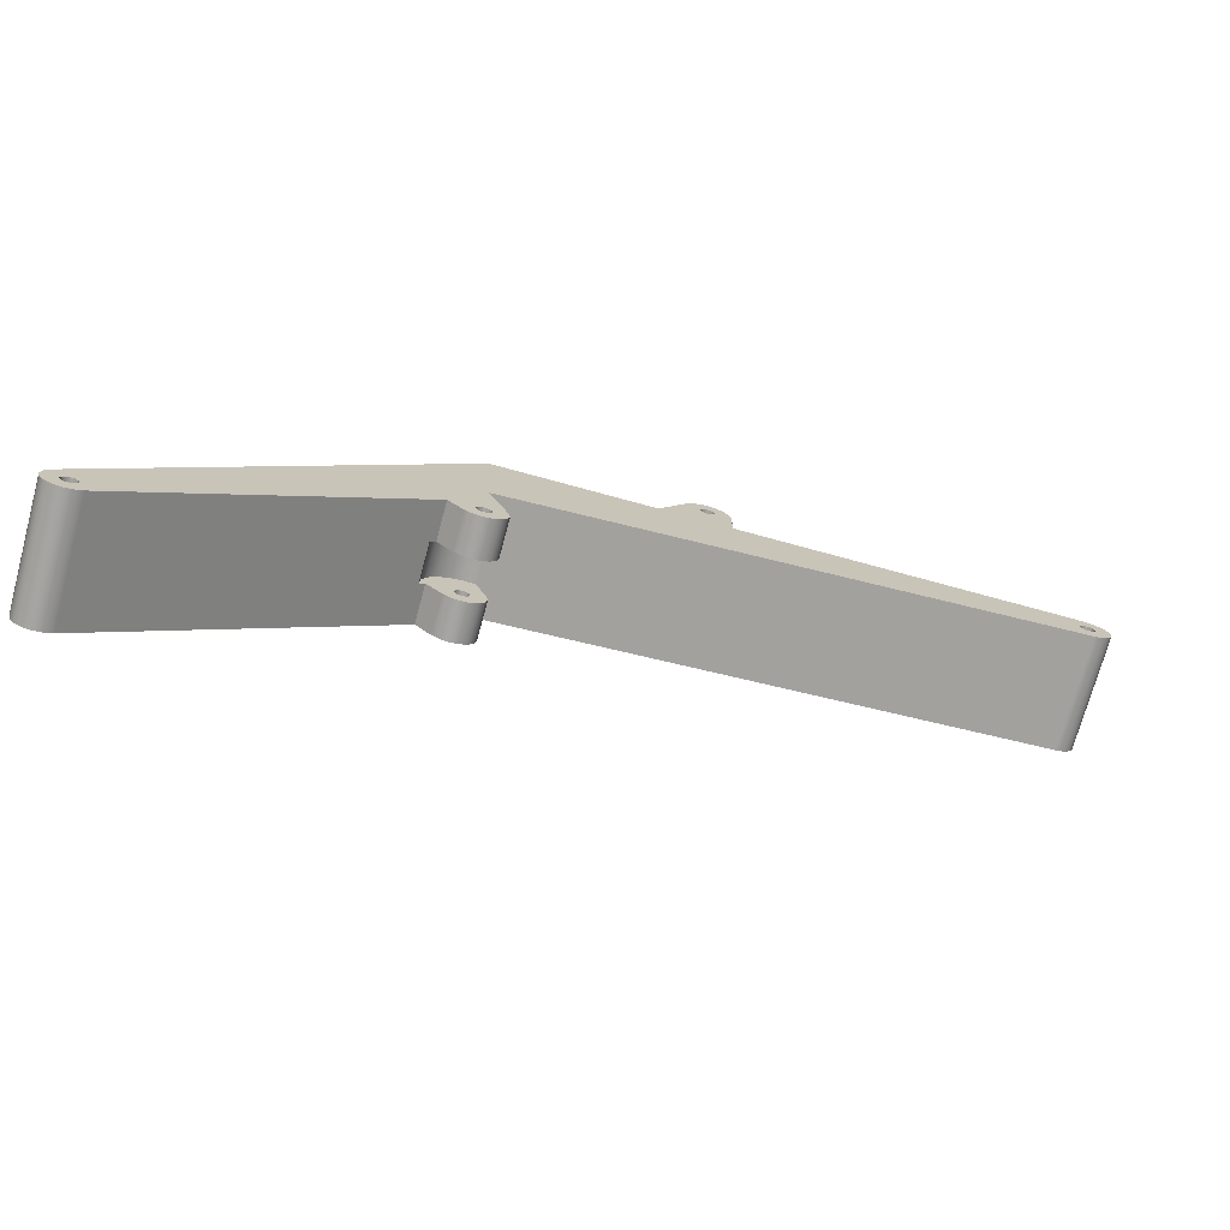
<metadata>
{"format":"obj","ext":"obj","renderer":"f3d","projection":"perspective","resolution":1024,"background":"white","views":[{"elev":-73.2,"azim":-15.3,"up":"+Y"}]}
</metadata>
<code>
v 7.179 5.986 0.5
v 7.034 5.848 0.5
v 7.049 6.172 0.5
v 7.167 6.474 0.5
v 7.376 6.722 0.5
v 7.653 6.891 0.5
v 7.969 6.962 0.5
v 8.292 6.928 0.5
v 8.585 6.184 0.5
v 8.627 5.953 0.5
v 8.577 5.723 0.5
v 8.443 5.53 0.5
v 8.245 5.404 0.5
v 8.013 5.364 0.5
v 7.784 5.415 0.5
v 7.592 5.55 0.5
v 7.827 5.963 0.5
v 7.874 5.835 0.5
v 7.993 5.766 0.5
v 8.127 5.79 0.5
v 8.215 5.895 0.5
v 8.215 6.032 0.5
v 8.127 6.137 0.5
v 7.993 6.16 0.5
v 7.874 6.092 0.5
v 7.034 5.848 -0.5
v 7.179 5.986 -0.5
v 7.592 5.55 -0.5
v 7.784 5.415 -0.5
v 8.013 5.364 -0.5
v 8.245 5.404 -0.5
v 8.443 5.53 -0.5
v 8.577 5.723 -0.5
v 8.627 5.953 -0.5
v 8.585 6.184 -0.5
v 8.292 6.928 -0.5
v 7.969 6.962 -0.5
v 7.653 6.891 -0.5
v 7.376 6.722 -0.5
v 7.167 6.474 -0.5
v 7.049 6.172 -0.5
v 7.827 5.963 -0.5
v 7.874 6.092 -0.5
v 7.993 6.16 -0.5
v 8.127 6.137 -0.5
v 8.215 6.032 -0.5
v 8.215 5.895 -0.5
v 8.127 5.79 -0.5
v 7.993 5.766 -0.5
v 7.874 5.835 -0.5
v 7.034 5.848 0.5
v 7.034 5.848 -0.5
v 7.049 6.172 -0.5
v 7.167 6.474 -0.5
v 7.376 6.722 -0.5
v 7.653 6.891 -0.5
v 7.969 6.962 -0.5
v 8.292 6.928 -0.5
v 8.292 6.928 0.5
v 7.969 6.962 0.5
v 7.653 6.891 0.5
v 7.376 6.722 0.5
v 7.167 6.474 0.5
v 7.049 6.172 0.5
v 12.88 11.64 -0.5
v 12.36 10.74 -0.5
v 12.56 10.49 -0.5
v 12.82 10.29 -0.5
v 13.12 10.18 -0.5
v 13.45 10.15 -0.5
v 13.77 10.2 -0.5
v 14.06 10.34 -0.5
v 14 10.34 -0.5
v 14 11.34 -0.5
v 13.96 11.56 -0.5
v 13.84 11.75 -0.5
v 13.66 11.88 -0.5
v 13.44 11.94 -0.5
v 13.22 11.92 -0.5
v 13.02 11.81 -0.5
v 13.2 11.34 -0.5
v 13.24 11.47 -0.5
v 13.36 11.54 -0.5
v 13.5 11.52 -0.5
v 13.58 11.41 -0.5
v 13.58 11.28 -0.5
v 13.5 11.17 -0.5
v 13.36 11.15 -0.5
v 13.24 11.22 -0.5
v 12.36 10.74 -0.5
v 12.36 10.74 0.5
v 12.56 10.49 0.5
v 12.82 10.29 0.5
v 13.12 10.18 0.5
v 13.45 10.15 0.5
v 13.77 10.2 0.5
v 14.06 10.34 0.5
v 14.06 10.34 -0.5
v 13.77 10.2 -0.5
v 13.45 10.15 -0.5
v 13.12 10.18 -0.5
v 12.82 10.29 -0.5
v 12.56 10.49 -0.5
v 12.36 10.74 0.5
v 12.88 11.64 0.5
v 13.02 11.81 0.5
v 13.22 11.92 0.5
v 13.44 11.94 0.5
v 13.66 11.88 0.5
v 13.84 11.75 0.5
v 13.96 11.56 0.5
v 14 11.34 0.5
v 14 10.34 0.5
v 14.06 10.34 0.5
v 13.77 10.2 0.5
v 13.45 10.15 0.5
v 13.12 10.18 0.5
v 12.82 10.29 0.5
v 12.56 10.49 0.5
v 13.2 11.34 0.5
v 13.24 11.22 0.5
v 13.36 11.15 0.5
v 13.5 11.17 0.5
v 13.58 11.28 0.5
v 13.58 11.41 0.5
v 13.5 11.52 0.5
v 13.36 11.54 0.5
v 13.24 11.47 0.5
v 7.592 5.55 -0.5
v 7.179 5.986 -0.5
v 7.179 5.986 -1.5
v 7.592 5.55 -1.5
v 7.179 5.986 0.5
v 7.592 5.55 0.5
v 7.592 5.55 1.5
v 7.179 5.986 1.5
v 8.585 6.184 0.5
v 8.292 6.928 0.5
v 8.292 6.928 -0.5
v 8.585 6.184 -0.5
v 8.585 6.184 -1.5
v 8.035 7.579 -1.5
v 8.035 7.579 1.5
v 8.585 6.184 1.5
v 8.585 6.184 -0.5
v 8.627 5.953 -0.5
v 8.577 5.723 -0.5
v 8.443 5.53 -0.5
v 8.245 5.404 -0.5
v 8.013 5.364 -0.5
v 7.784 5.415 -0.5
v 7.592 5.55 -0.5
v 7.592 5.55 -1.5
v 7.784 5.415 -1.5
v 8.013 5.364 -1.5
v 8.245 5.404 -1.5
v 8.443 5.53 -1.5
v 8.577 5.723 -1.5
v 8.627 5.953 -1.5
v 8.585 6.184 -1.5
v 7.592 5.55 0.5
v 7.784 5.415 0.5
v 8.013 5.364 0.5
v 8.245 5.404 0.5
v 8.443 5.53 0.5
v 8.577 5.723 0.5
v 8.627 5.953 0.5
v 8.585 6.184 0.5
v 8.585 6.184 1.5
v 8.627 5.953 1.5
v 8.577 5.723 1.5
v 8.443 5.53 1.5
v 8.245 5.404 1.5
v 8.013 5.364 1.5
v 7.784 5.415 1.5
v 7.592 5.55 1.5
v 14 10.34 -0.5
v 14.06 10.34 -0.5
v 14.06 10.34 0.5
v 14 10.34 0.5
v 14 10.34 1.5
v 22.9 10.34 1.5
v 22.9 10.34 -1.5
v 14 10.34 -1.5
v 14 11.34 0.5
v 13.96 11.56 0.5
v 13.84 11.75 0.5
v 13.66 11.88 0.5
v 13.44 11.94 0.5
v 13.22 11.92 0.5
v 13.02 11.81 0.5
v 12.88 11.64 0.5
v 12.88 11.64 1.5
v 13.02 11.81 1.5
v 13.22 11.92 1.5
v 13.44 11.94 1.5
v 13.66 11.88 1.5
v 13.84 11.75 1.5
v 13.96 11.56 1.5
v 14 11.34 1.5
v 12.88 11.64 -0.5
v 13.02 11.81 -0.5
v 13.22 11.92 -0.5
v 13.44 11.94 -0.5
v 13.66 11.88 -0.5
v 13.84 11.75 -0.5
v 13.96 11.56 -0.5
v 14 11.34 -0.5
v 14 11.34 -1.5
v 13.96 11.56 -1.5
v 13.84 11.75 -1.5
v 13.66 11.88 -1.5
v 13.44 11.94 -1.5
v 13.22 11.92 -1.5
v 13.02 11.81 -1.5
v 12.88 11.64 -1.5
v 14 10.34 0.5
v 14 11.34 0.5
v 14 11.34 1.5
v 14 10.34 1.5
v 14 11.34 -0.5
v 14 10.34 -0.5
v 14 10.34 -1.5
v 14 11.34 -1.5
v 7.827 5.963 1.5
v 7.874 5.835 1.5
v 7.993 5.766 1.5
v 8.127 5.79 1.5
v 8.215 5.895 1.5
v 8.215 6.032 1.5
v 8.127 6.137 1.5
v 7.993 6.16 1.5
v 7.874 6.092 1.5
v 7.827 5.963 0.5
v 7.874 6.092 0.5
v 7.993 6.16 0.5
v 8.127 6.137 0.5
v 8.215 6.032 0.5
v 8.215 5.895 0.5
v 8.127 5.79 0.5
v 7.993 5.766 0.5
v 7.874 5.835 0.5
v 7.827 5.963 1.5
v 7.827 5.963 0.5
v 13.2 11.34 1.5
v 13.24 11.22 1.5
v 13.36 11.15 1.5
v 13.5 11.17 1.5
v 13.58 11.28 1.5
v 13.58 11.41 1.5
v 13.5 11.52 1.5
v 13.36 11.54 1.5
v 13.24 11.47 1.5
v 13.2 11.34 0.5
v 13.24 11.47 0.5
v 13.36 11.54 0.5
v 13.5 11.52 0.5
v 13.58 11.41 0.5
v 13.58 11.28 0.5
v 13.5 11.17 0.5
v 13.36 11.15 0.5
v 13.24 11.22 0.5
v 13.2 11.34 1.5
v 13.2 11.34 0.5
v -0.2 -2.449e-17 -1.5
v -0.1532 -0.1286 -1.5
v -0.03473 -0.197 -1.5
v 0.1 -0.1732 -1.5
v 0.1879 -0.0684 -1.5
v 0.1879 0.0684 -1.5
v 0.1 0.1732 -1.5
v -0.03473 0.197 -1.5
v -0.1532 0.1286 -1.5
v 7.827 5.963 -1.5
v 7.874 5.835 -1.5
v 7.993 5.766 -1.5
v 8.127 5.79 -1.5
v 8.215 5.895 -1.5
v 8.215 6.032 -1.5
v 8.127 6.137 -1.5
v 7.993 6.16 -1.5
v 7.874 6.092 -1.5
v 22.7 9.744 -1.5
v 22.74 9.616 -1.5
v 22.86 9.547 -1.5
v 23 9.571 -1.5
v 23.08 9.676 -1.5
v 23.08 9.813 -1.5
v 23 9.917 -1.5
v 22.86 9.941 -1.5
v 22.74 9.873 -1.5
v 13.2 11.34 -1.5
v 13.24 11.22 -1.5
v 13.36 11.15 -1.5
v 13.5 11.17 -1.5
v 13.58 11.28 -1.5
v 13.58 11.41 -1.5
v 13.5 11.52 -1.5
v 13.36 11.54 -1.5
v 13.24 11.47 -1.5
v 12.88 11.64 -1.5
v 13.02 11.81 -1.5
v 13.22 11.92 -1.5
v 13.44 11.94 -1.5
v 13.66 11.88 -1.5
v 13.84 11.75 -1.5
v 13.96 11.56 -1.5
v 14 11.34 -1.5
v 14 10.34 -1.5
v 22.9 10.34 -1.5
v 23.12 10.3 -1.5
v 23.31 10.18 -1.5
v 23.44 9.995 -1.5
v 23.5 9.776 -1.5
v 23.46 9.551 -1.5
v 23.35 9.355 -1.5
v 23.18 9.213 -1.5
v 22.96 9.148 -1.5
v 8.035 7.579 -1.5
v 8.585 6.184 -1.5
v 8.627 5.953 -1.5
v 8.577 5.723 -1.5
v 8.443 5.53 -1.5
v 8.245 5.404 -1.5
v 8.013 5.364 -1.5
v 7.784 5.415 -1.5
v 7.592 5.55 -1.5
v 7.179 5.986 -1.5
v 0.413 -0.4352 -1.5
v 0.2229 -0.557 -1.5
v 0.001309 -0.6 -1.5
v -0.2205 -0.558 -1.5
v -0.4111 -0.437 -1.5
v -0.5435 -0.2542 -1.5
v -0.599 -0.03532 -1.5
v -0.5696 0.1885 -1.5
v -0.4596 0.3857 -1.5
v 7.897 10.34 -1.5
v 12.13 10.34 -1.5
v 13.2 11.34 -0.5
v 13.24 11.22 -0.5
v 13.36 11.15 -0.5
v 13.5 11.17 -0.5
v 13.58 11.28 -0.5
v 13.58 11.41 -0.5
v 13.5 11.52 -0.5
v 13.36 11.54 -0.5
v 13.24 11.47 -0.5
v 13.2 11.34 -1.5
v 13.24 11.47 -1.5
v 13.36 11.54 -1.5
v 13.5 11.52 -1.5
v 13.58 11.41 -1.5
v 13.58 11.28 -1.5
v 13.5 11.17 -1.5
v 13.36 11.15 -1.5
v 13.24 11.22 -1.5
v 13.2 11.34 -0.5
v 13.2 11.34 -1.5
v 22.7 9.744 -1.5
v 22.74 9.873 -1.5
v 22.86 9.941 -1.5
v 23 9.917 -1.5
v 23.08 9.813 -1.5
v 23.08 9.676 -1.5
v 23 9.571 -1.5
v 22.86 9.547 -1.5
v 22.74 9.616 -1.5
v 22.7 9.744 1.5
v 22.74 9.616 1.5
v 22.86 9.547 1.5
v 23 9.571 1.5
v 23.08 9.676 1.5
v 23.08 9.813 1.5
v 23 9.917 1.5
v 22.86 9.941 1.5
v 22.74 9.873 1.5
v 22.7 9.744 1.5
v 22.7 9.744 -1.5
v 7.827 5.963 -0.5
v 7.874 5.835 -0.5
v 7.993 5.766 -0.5
v 8.127 5.79 -0.5
v 8.215 5.895 -0.5
v 8.215 6.032 -0.5
v 8.127 6.137 -0.5
v 7.993 6.16 -0.5
v 7.874 6.092 -0.5
v 7.827 5.963 -1.5
v 7.874 6.092 -1.5
v 7.993 6.16 -1.5
v 8.127 6.137 -1.5
v 8.215 6.032 -1.5
v 8.215 5.895 -1.5
v 8.127 5.79 -1.5
v 7.993 5.766 -1.5
v 7.874 5.835 -1.5
v 7.827 5.963 -0.5
v 7.827 5.963 -1.5
v -0.2 -2.449e-17 -1.5
v -0.1532 0.1286 -1.5
v -0.03473 0.197 -1.5
v 0.1 0.1732 -1.5
v 0.1879 0.0684 -1.5
v 0.1879 -0.0684 -1.5
v 0.1 -0.1732 -1.5
v -0.03473 -0.197 -1.5
v -0.1532 -0.1286 -1.5
v -0.2 -2.449e-17 1.5
v -0.1532 -0.1286 1.5
v -0.03473 -0.197 1.5
v 0.1 -0.1732 1.5
v 0.1879 -0.0684 1.5
v 0.1879 0.0684 1.5
v 0.1 0.1732 1.5
v -0.03473 0.197 1.5
v -0.1532 0.1286 1.5
v -0.2 -2.449e-17 1.5
v -0.2 -2.449e-17 -1.5
v 22.9 10.34 -1.5
v 22.9 10.34 1.5
v 23.12 10.3 1.5
v 23.31 10.18 1.5
v 23.44 9.995 1.5
v 23.5 9.776 1.5
v 23.46 9.551 1.5
v 23.35 9.355 1.5
v 23.18 9.213 1.5
v 22.96 9.148 1.5
v 22.96 9.148 -1.5
v 23.18 9.213 -1.5
v 23.35 9.355 -1.5
v 23.46 9.551 -1.5
v 23.5 9.776 -1.5
v 23.44 9.995 -1.5
v 23.31 10.18 -1.5
v 23.12 10.3 -1.5
v 22.96 9.148 -1.5
v 22.96 9.148 1.5
v 8.035 7.579 1.5
v 8.035 7.579 -1.5
v 7.034 5.848 0.5
v 7.179 5.986 0.5
v 7.179 5.986 1.5
v 0.413 -0.4352 1.5
v 0.413 -0.4352 -1.5
v 7.179 5.986 -1.5
v 7.179 5.986 -0.5
v 7.034 5.848 -0.5
v 0.413 -0.4352 -1.5
v 0.413 -0.4352 1.5
v 0.2229 -0.557 1.5
v 0.001309 -0.6 1.5
v -0.2205 -0.558 1.5
v -0.4111 -0.437 1.5
v -0.5435 -0.2542 1.5
v -0.599 -0.03532 1.5
v -0.5696 0.1885 1.5
v -0.4596 0.3857 1.5
v -0.4596 0.3857 -1.5
v -0.5696 0.1885 -1.5
v -0.599 -0.03532 -1.5
v -0.5435 -0.2542 -1.5
v -0.4111 -0.437 -1.5
v -0.2205 -0.558 -1.5
v 0.001309 -0.6 -1.5
v 0.2229 -0.557 -1.5
v -0.4596 0.3857 -1.5
v -0.4596 0.3857 1.5
v 7.897 10.34 1.5
v 7.897 10.34 -1.5
v 7.897 10.34 -1.5
v 7.897 10.34 1.5
v 12.13 10.34 1.5
v 12.13 10.34 -1.5
v 12.36 10.74 -0.5
v 12.88 11.64 -0.5
v 12.88 11.64 -1.5
v 12.13 10.34 -1.5
v 12.13 10.34 1.5
v 12.88 11.64 1.5
v 12.88 11.64 0.5
v 12.36 10.74 0.5
v -0.2 -2.449e-17 1.5
v -0.1532 0.1286 1.5
v -0.03473 0.197 1.5
v 0.1 0.1732 1.5
v 0.1879 0.0684 1.5
v 0.1879 -0.0684 1.5
v 0.1 -0.1732 1.5
v -0.03473 -0.197 1.5
v -0.1532 -0.1286 1.5
v 7.827 5.963 1.5
v 7.874 6.092 1.5
v 7.993 6.16 1.5
v 8.127 6.137 1.5
v 8.215 6.032 1.5
v 8.215 5.895 1.5
v 8.127 5.79 1.5
v 7.993 5.766 1.5
v 7.874 5.835 1.5
v 22.7 9.744 1.5
v 22.74 9.873 1.5
v 22.86 9.941 1.5
v 23 9.917 1.5
v 23.08 9.813 1.5
v 23.08 9.676 1.5
v 23 9.571 1.5
v 22.86 9.547 1.5
v 22.74 9.616 1.5
v 13.2 11.34 1.5
v 13.24 11.47 1.5
v 13.36 11.54 1.5
v 13.5 11.52 1.5
v 13.58 11.41 1.5
v 13.58 11.28 1.5
v 13.5 11.17 1.5
v 13.36 11.15 1.5
v 13.24 11.22 1.5
v 14 11.34 1.5
v 13.96 11.56 1.5
v 13.84 11.75 1.5
v 13.66 11.88 1.5
v 13.44 11.94 1.5
v 13.22 11.92 1.5
v 13.02 11.81 1.5
v 12.88 11.64 1.5
v 12.13 10.34 1.5
v 7.897 10.34 1.5
v -0.4596 0.3857 1.5
v -0.5696 0.1885 1.5
v -0.599 -0.03532 1.5
v -0.5435 -0.2542 1.5
v -0.4111 -0.437 1.5
v -0.2205 -0.558 1.5
v 0.001309 -0.6 1.5
v 0.2229 -0.557 1.5
v 0.413 -0.4352 1.5
v 7.179 5.986 1.5
v 7.592 5.55 1.5
v 7.784 5.415 1.5
v 8.013 5.364 1.5
v 8.245 5.404 1.5
v 8.443 5.53 1.5
v 8.577 5.723 1.5
v 8.627 5.953 1.5
v 8.585 6.184 1.5
v 8.035 7.579 1.5
v 22.96 9.148 1.5
v 23.18 9.213 1.5
v 23.35 9.355 1.5
v 23.46 9.551 1.5
v 23.5 9.776 1.5
v 23.44 9.995 1.5
v 23.31 10.18 1.5
v 23.12 10.3 1.5
v 22.9 10.34 1.5
v 14 10.34 1.5
g 3fa1c864-e349-11ea-96f2-54bf646e7e1f
f 2 3 1
f 1 3 25
f 1 25 17
f 3 4 25
f 25 4 5
f 25 5 24
f 24 5 6
f 24 6 7
f 7 8 24
f 24 8 23
f 23 8 9
f 23 9 22
f 22 9 10
f 22 10 21
f 21 10 11
f 21 11 20
f 20 11 12
f 20 12 13
f 20 13 19
f 19 13 14
f 19 14 15
f 15 16 19
f 19 16 18
f 18 16 17
f 17 16 1
g 3fa5c008-e349-11ea-bf57-54bf646e7e1f
f 26 27 41
f 41 27 43
f 41 43 40
f 40 43 39
f 39 43 44
f 39 44 38
f 38 44 37
f 37 44 36
f 36 44 45
f 36 45 35
f 35 45 46
f 35 46 34
f 34 46 47
f 34 47 33
f 33 47 48
f 33 48 32
f 32 48 31
f 31 48 49
f 31 49 30
f 30 49 29
f 29 49 28
f 28 49 50
f 28 50 42
f 43 27 42
f 42 27 28
g 3fa99098-e349-11ea-9e2c-54bf646e7e1f
f 51 52 64
f 64 52 53
f 64 53 63
f 63 53 54
f 63 54 62
f 62 54 55
f 62 55 61
f 61 55 56
f 61 56 60
f 60 56 57
f 60 57 59
f 59 57 58
g 3fadaf34-e349-11ea-93bd-54bf646e7e1f
f 66 81 65
f 65 81 82
f 65 82 80
f 80 82 79
f 79 82 83
f 79 83 78
f 78 83 84
f 78 84 77
f 77 84 76
f 76 84 85
f 76 85 75
f 75 85 74
f 74 85 86
f 74 86 87
f 81 66 89
f 89 66 67
f 89 67 68
f 89 68 88
f 88 68 69
f 88 69 70
f 88 70 87
f 87 70 71
f 87 71 73
f 73 71 72
f 73 74 87
g 3fb1a708-e349-11ea-94fd-54bf646e7e1f
f 90 91 103
f 103 91 92
f 103 92 102
f 102 92 93
f 102 93 101
f 101 93 94
f 101 94 100
f 100 94 95
f 100 95 99
f 99 95 96
f 99 96 98
f 98 96 97
g 3fb59eba-e349-11ea-8e2d-54bf646e7e1f
f 105 120 104
f 104 120 121
f 104 121 119
f 119 121 118
f 118 121 122
f 118 122 117
f 117 122 116
f 116 122 123
f 116 123 115
f 115 123 113
f 115 113 114
f 120 105 128
f 128 105 106
f 128 106 107
f 128 107 127
f 127 107 108
f 127 108 126
f 126 108 109
f 126 109 110
f 126 110 125
f 125 110 111
f 125 111 112
f 113 123 112
f 112 123 124
f 112 124 125
g ba50b830-50bb-3690-92eb-bee36279c899
f 129 130 132
f 132 130 131
g 3ef0027e-e349-11ea-ab9c-54bf646e7e1f
f 133 134 136
f 136 134 135
g 3eea0f22-e349-11ea-86f6-54bf646e7e1f
f 137 138 144
f 144 138 143
f 143 138 142
f 142 138 139
f 142 139 141
f 141 139 140
g f44d8a37-411c-365f-998b-f3ac365fc216
f 160 145 159
f 159 145 146
f 159 146 158
f 158 146 147
f 158 147 157
f 157 147 148
f 157 148 156
f 156 148 149
f 156 149 155
f 155 149 150
f 155 150 154
f 154 150 151
f 154 151 153
f 153 151 152
g 3eecf554-e349-11ea-8a58-54bf646e7e1f
f 176 161 175
f 175 161 162
f 175 162 174
f 174 162 163
f 174 163 173
f 173 163 164
f 173 164 172
f 172 164 165
f 172 165 171
f 171 165 166
f 171 166 170
f 170 166 167
f 170 167 169
f 169 167 168
g 3ede9d3e-e349-11ea-b67f-54bf646e7e1f
f 177 178 184
f 184 178 183
f 183 178 179
f 183 179 182
f 182 179 181
f 181 179 180
g e575522c-9879-364b-8fa8-8a9f4e8e8e9e
f 200 185 199
f 199 185 186
f 199 186 198
f 198 186 187
f 198 187 197
f 197 187 188
f 197 188 196
f 196 188 189
f 196 189 195
f 195 189 190
f 195 190 194
f 194 190 191
f 194 191 193
f 193 191 192
g 3f03b190-e349-11ea-a2d2-54bf646e7e1f
f 216 201 215
f 215 201 202
f 215 202 214
f 214 202 203
f 214 203 213
f 213 203 204
f 213 204 212
f 212 204 205
f 212 205 211
f 211 205 206
f 211 206 210
f 210 206 207
f 210 207 209
f 209 207 208
g 6acfd988-bbff-3ca1-89e6-ef174c11f5a6
f 217 218 220
f 220 218 219
g 3edc0510-e349-11ea-bf41-54bf646e7e1f
f 221 222 224
f 224 222 223
g 944e764a-2679-37d4-b048-e5ccb2f4d581
f 226 242 225
f 225 242 244
f 243 234 233
f 233 234 235
f 233 235 232
f 232 235 236
f 232 236 231
f 231 236 237
f 231 237 230
f 230 237 238
f 230 238 229
f 229 238 239
f 229 239 228
f 228 239 240
f 228 240 227
f 227 240 241
f 227 241 226
f 226 241 242
g bb35cbfd-f675-322b-8854-68be11597286
f 246 262 245
f 245 262 264
f 263 254 253
f 253 254 255
f 253 255 252
f 252 255 256
f 252 256 251
f 251 256 257
f 251 257 250
f 250 257 258
f 250 258 249
f 249 258 259
f 249 259 248
f 248 259 260
f 248 260 247
f 247 260 261
f 247 261 246
f 246 261 262
g 3ecfa8ca-e349-11ea-bafb-54bf646e7e1f
f 266 335 265
f 265 335 336
f 265 336 273
f 273 336 337
f 273 337 272
f 272 337 271
f 271 337 328
f 271 328 270
f 270 328 329
f 270 329 269
f 269 329 268
f 268 329 267
f 267 329 330
f 267 330 331
f 335 266 334
f 334 266 267
f 334 267 333
f 333 267 332
f 332 267 331
f 282 274 328
f 328 274 275
f 328 275 327
f 327 275 276
f 327 276 326
f 326 276 325
f 325 276 324
f 324 276 323
f 323 276 277
f 323 277 322
f 322 277 278
f 322 278 321
f 321 278 279
f 321 279 320
f 320 279 280
f 320 280 281
f 282 328 281
f 281 328 319
f 281 319 320
f 291 283 309
f 309 283 284
f 309 284 318
f 318 284 285
f 318 285 317
f 317 285 316
f 316 285 286
f 316 286 315
f 315 286 287
f 315 287 314
f 314 287 288
f 314 288 313
f 313 288 289
f 313 289 312
f 312 289 290
f 312 290 311
f 311 290 310
f 310 290 291
f 310 291 309
f 300 292 301
f 301 292 293
f 301 293 339
f 339 293 294
f 339 294 309
f 309 294 295
f 309 295 308
f 308 295 296
f 308 296 297
f 308 297 307
f 307 297 298
f 307 298 306
f 306 298 299
f 306 299 305
f 305 299 304
f 304 299 303
f 303 299 302
f 302 299 301
f 301 299 300
f 318 319 309
f 309 319 339
f 337 338 328
f 328 338 319
f 338 339 319
g 3ed240e4-e349-11ea-992e-54bf646e7e1f
f 341 357 340
f 340 357 359
f 358 349 348
f 348 349 350
f 348 350 347
f 347 350 351
f 347 351 346
f 346 351 352
f 346 352 345
f 345 352 353
f 345 353 344
f 344 353 354
f 344 354 343
f 343 354 355
f 343 355 342
f 342 355 356
f 342 356 341
f 341 356 357
g 3ed4b200-e349-11ea-aa58-54bf646e7e1f
f 361 377 360
f 360 377 378
f 379 369 368
f 368 369 370
f 368 370 367
f 367 370 371
f 367 371 366
f 366 371 372
f 366 372 365
f 365 372 373
f 365 373 364
f 364 373 374
f 364 374 363
f 363 374 375
f 363 375 362
f 362 375 376
f 362 376 361
f 361 376 377
g 3ed72302-e349-11ea-b8cb-54bf646e7e1f
f 381 397 380
f 380 397 399
f 398 389 388
f 388 389 390
f 388 390 387
f 387 390 391
f 387 391 386
f 386 391 392
f 386 392 385
f 385 392 393
f 385 393 384
f 384 393 394
f 384 394 383
f 383 394 395
f 383 395 382
f 382 395 396
f 382 396 381
f 381 396 397
g 3ed99402-e349-11ea-8260-54bf646e7e1f
f 401 417 400
f 400 417 418
f 419 409 408
f 408 409 410
f 408 410 407
f 407 410 411
f 407 411 406
f 406 411 412
f 406 412 405
f 405 412 413
f 405 413 404
f 404 413 414
f 404 414 403
f 403 414 415
f 403 415 402
f 402 415 416
f 402 416 401
f 401 416 417
g 3ee294d0-e349-11ea-a79f-54bf646e7e1f
f 420 421 437
f 437 421 422
f 437 422 436
f 436 422 423
f 436 423 435
f 435 423 424
f 435 424 434
f 434 424 425
f 434 425 433
f 433 425 426
f 433 426 432
f 432 426 427
f 432 427 431
f 431 427 428
f 431 428 430
f 430 428 429
g 3ee701ae-e349-11ea-b444-54bf646e7e1f
f 439 440 438
f 438 440 441
g 3ef336f4-e349-11ea-b567-54bf646e7e1f
f 443 444 442
f 442 444 445
f 442 445 446
f 442 446 449
f 449 446 447
f 449 447 448
g 3ef61d2e-e349-11ea-b5d3-54bf646e7e1f
f 450 451 467
f 467 451 452
f 467 452 466
f 466 452 453
f 466 453 465
f 465 453 454
f 465 454 464
f 464 454 455
f 464 455 463
f 463 455 456
f 463 456 462
f 462 456 457
f 462 457 461
f 461 457 458
f 461 458 460
f 460 458 459
g 3ef97862-e349-11ea-affc-54bf646e7e1f
f 469 470 468
f 468 470 471
g 3efd48e8-e349-11ea-8dbe-54bf646e7e1f
f 473 474 472
f 472 474 475
g 3f005640-e349-11ea-86e0-54bf646e7e1f
f 477 478 476
f 476 478 479
f 476 479 483
f 483 479 480
f 483 480 481
f 481 482 483
g 3f070d10-e349-11ea-bf40-54bf646e7e1f
f 485 531 484
f 484 531 532
f 484 532 492
f 492 532 533
f 492 533 491
f 491 533 534
f 491 534 535
f 531 485 530
f 530 485 486
f 530 486 487
f 530 487 539
f 539 487 488
f 539 488 538
f 538 488 489
f 538 489 490
f 490 491 538
f 538 491 537
f 537 491 536
f 536 491 535
f 501 493 539
f 539 493 494
f 539 494 495
f 496 547 495
f 495 547 548
f 495 548 539
f 539 548 529
f 539 529 530
f 496 497 547
f 547 497 546
f 546 497 498
f 546 498 545
f 545 498 499
f 545 499 544
f 544 499 500
f 544 500 543
f 543 500 542
f 542 500 541
f 541 500 540
f 540 500 501
f 540 501 539
f 510 502 558
f 558 502 503
f 558 503 557
f 557 503 504
f 557 504 556
f 556 504 555
f 555 504 505
f 555 505 554
f 554 505 506
f 554 506 553
f 553 506 507
f 553 507 552
f 552 507 508
f 552 508 551
f 551 508 509
f 551 509 550
f 550 509 549
f 549 509 510
f 549 510 558
f 519 511 527
f 527 511 512
f 527 512 513
f 514 522 513
f 513 522 523
f 513 523 524
f 522 514 521
f 521 514 515
f 521 515 520
f 520 515 516
f 520 516 517
f 520 517 558
f 558 517 518
f 558 518 528
f 528 518 519
f 528 519 527
f 524 525 513
f 513 525 526
f 513 526 527
f 558 528 548
f 548 528 529
f 548 549 558

</code>
